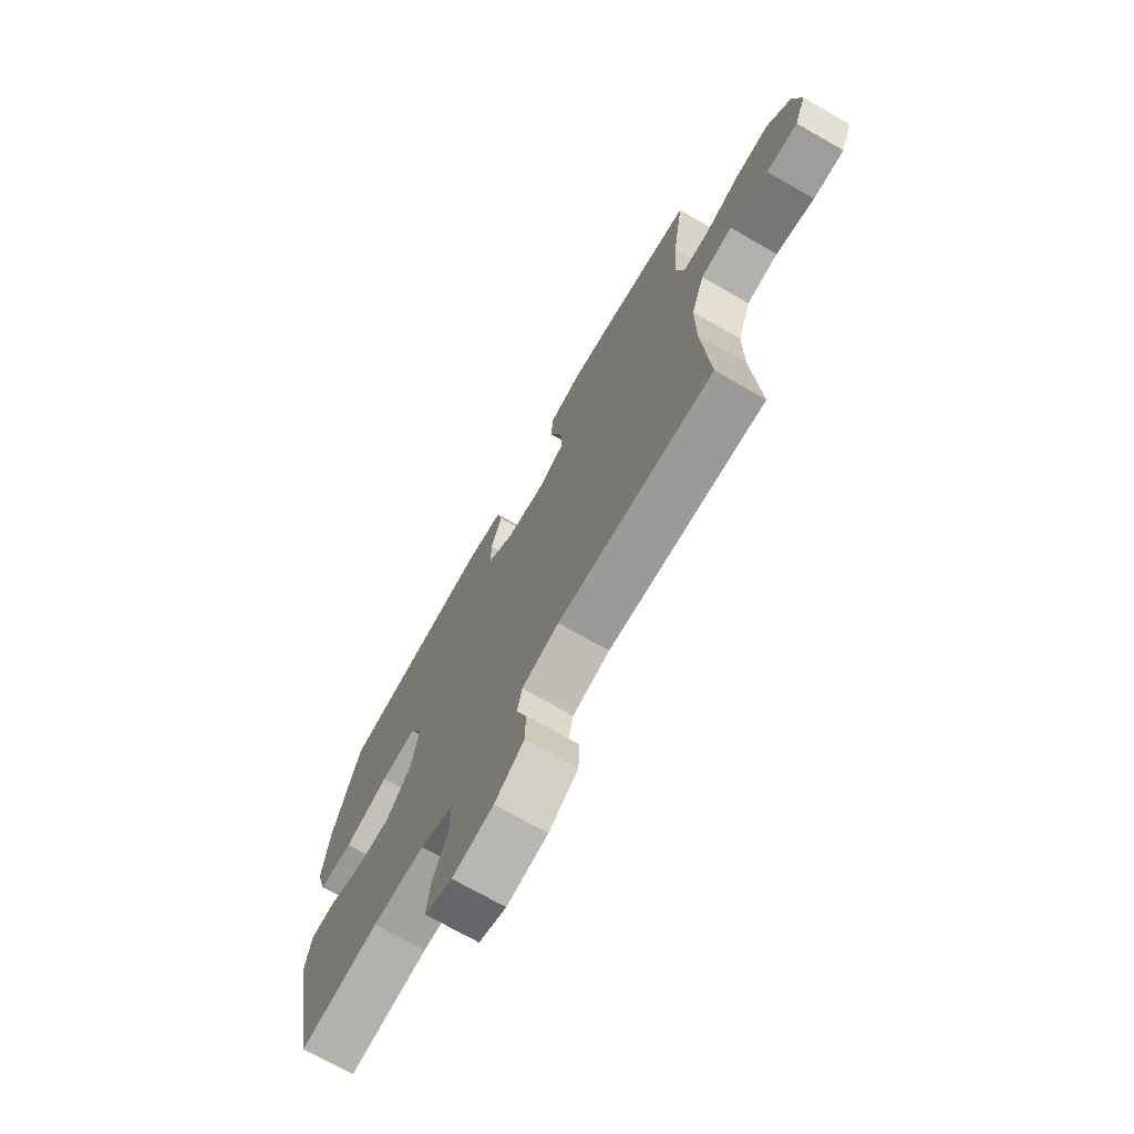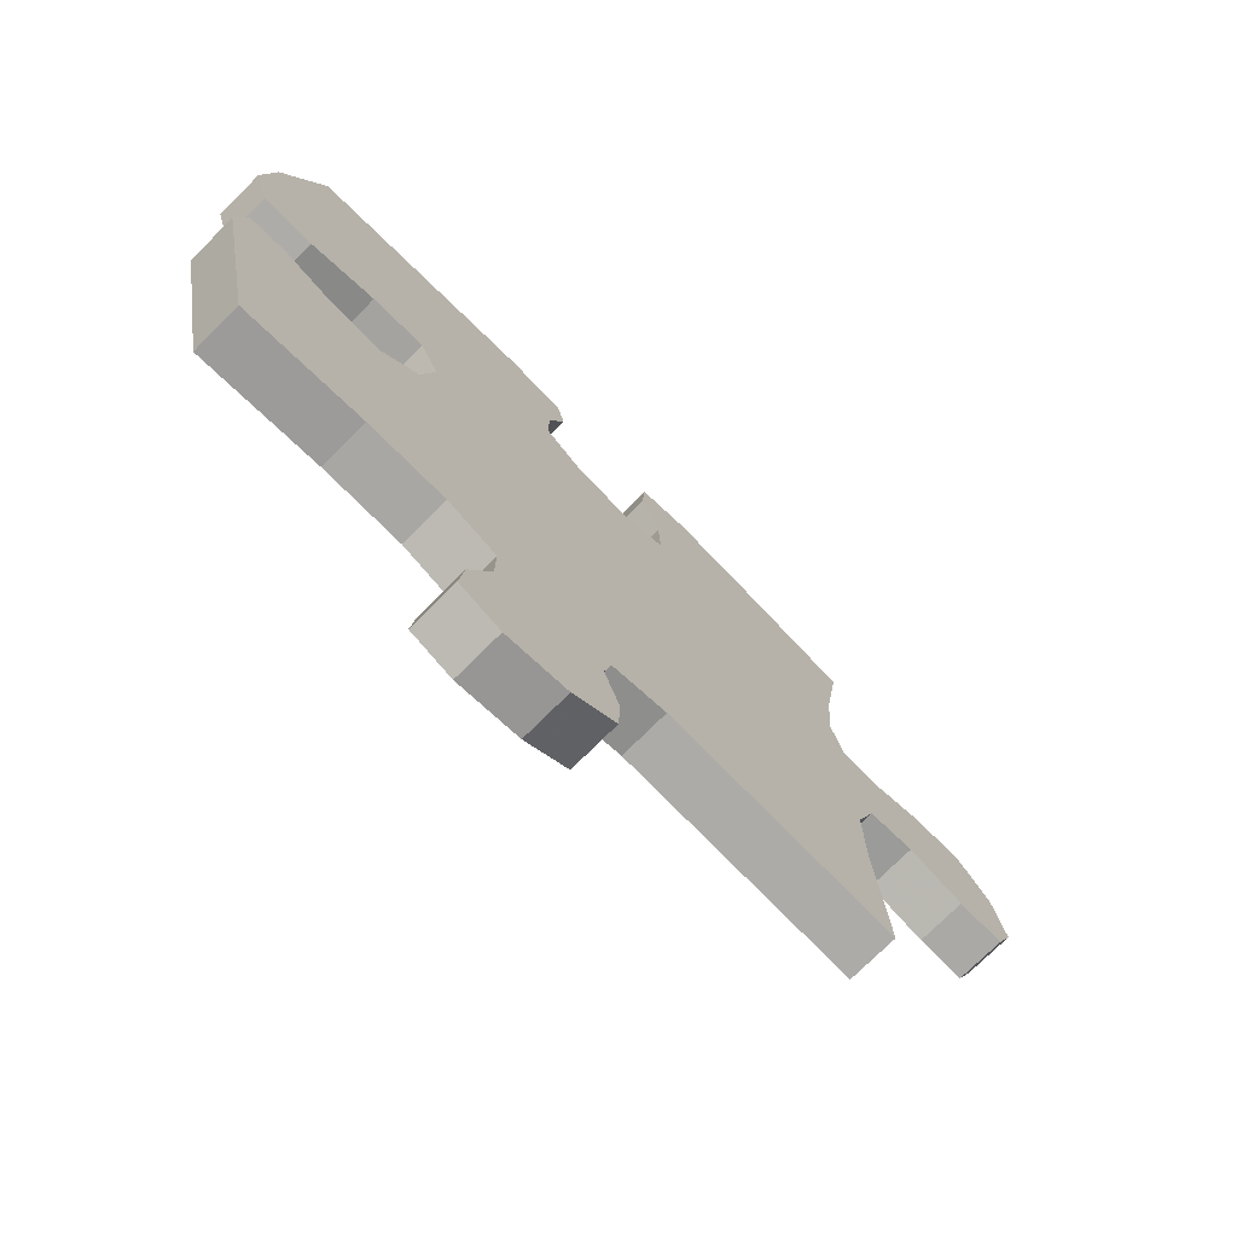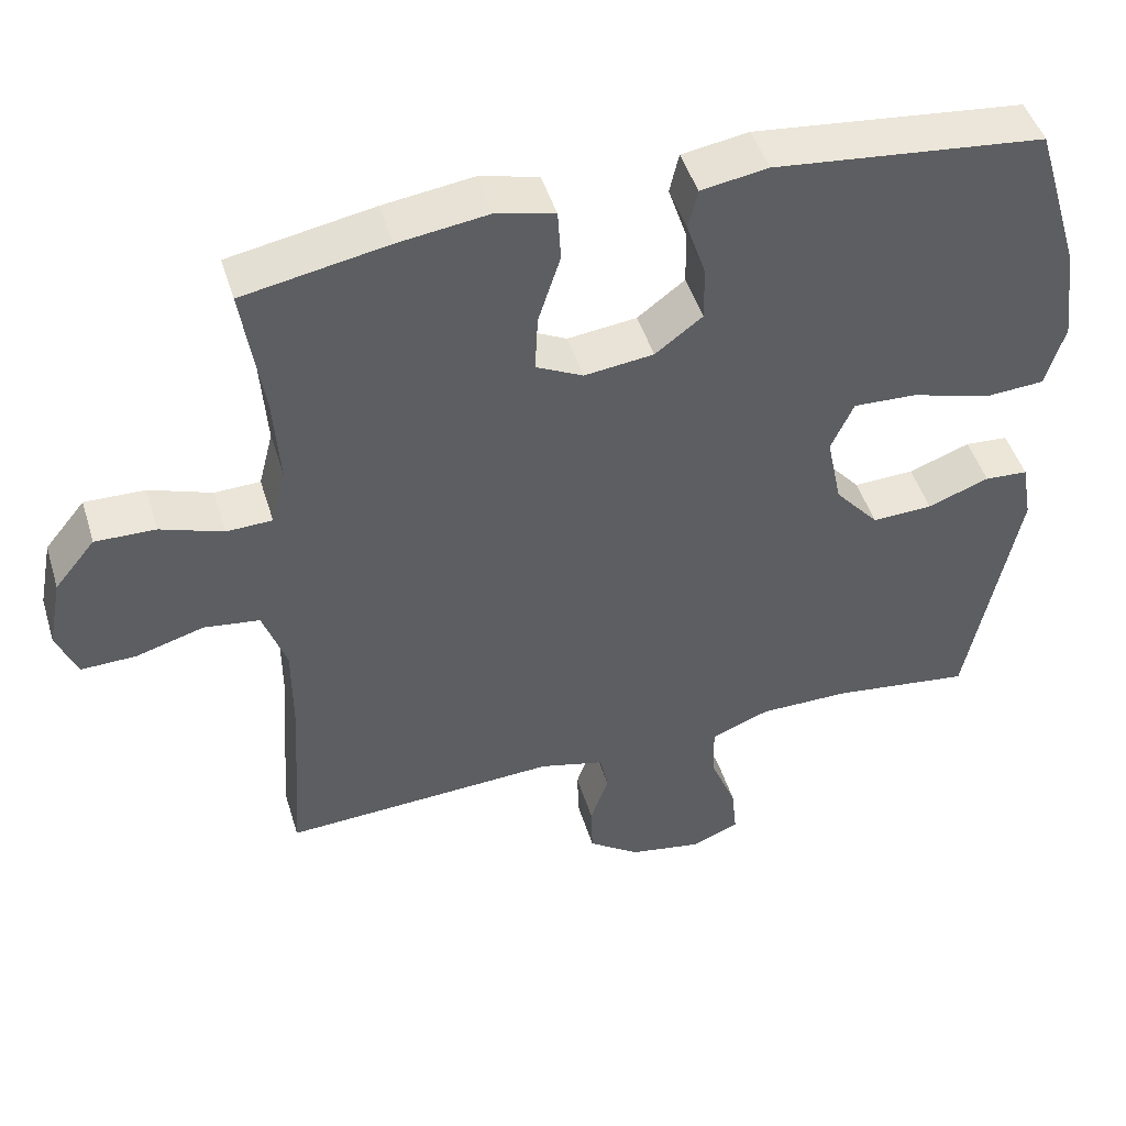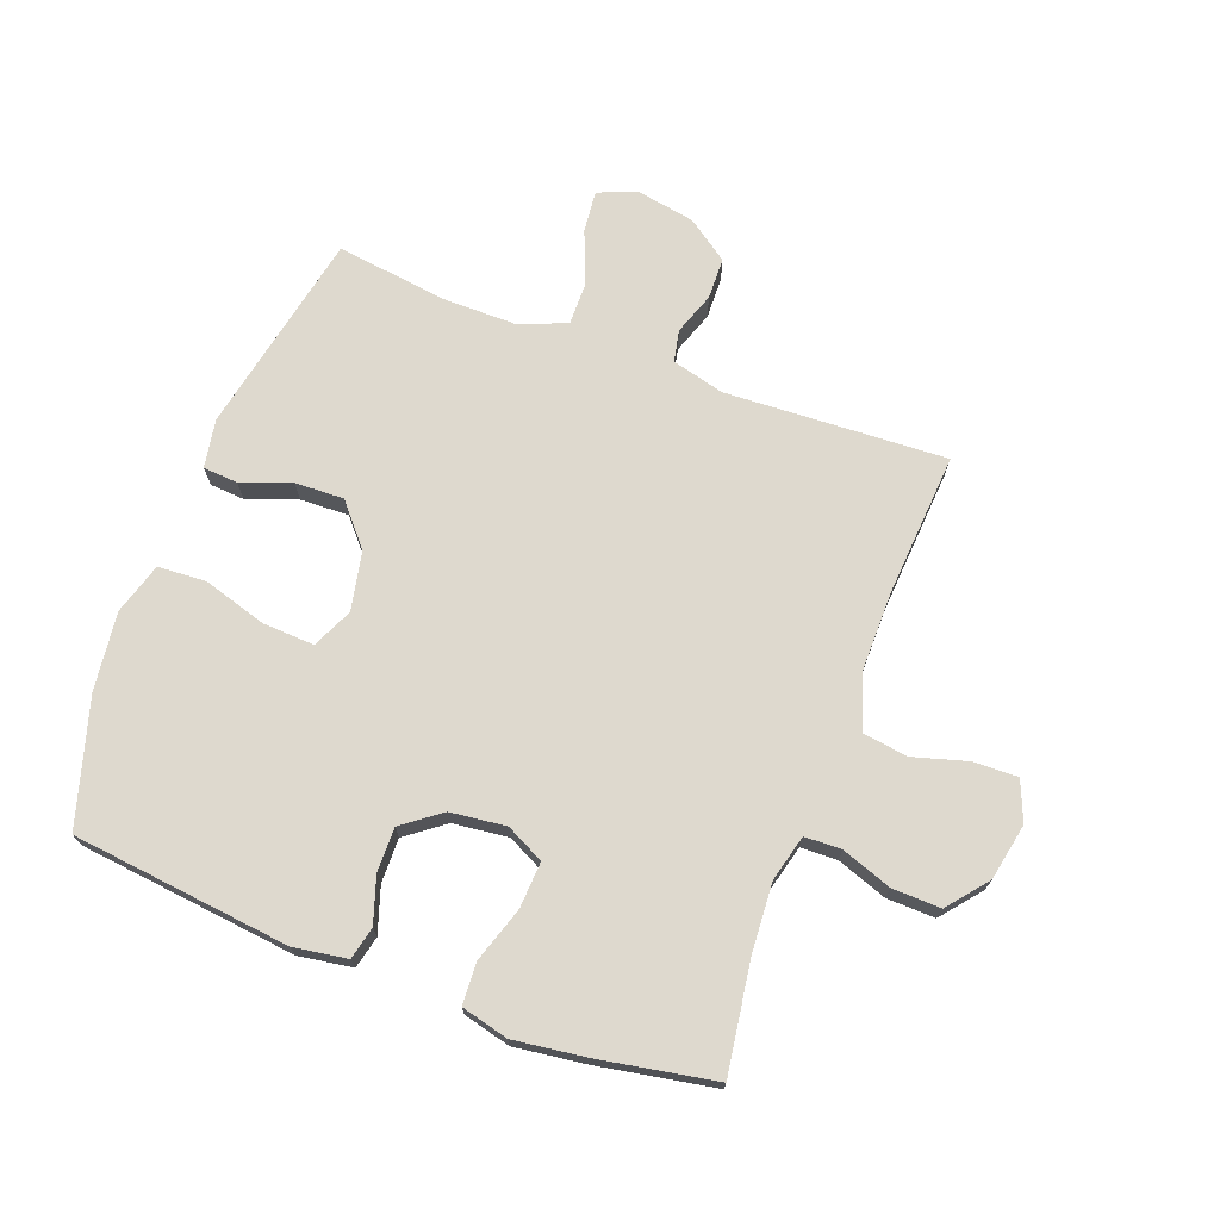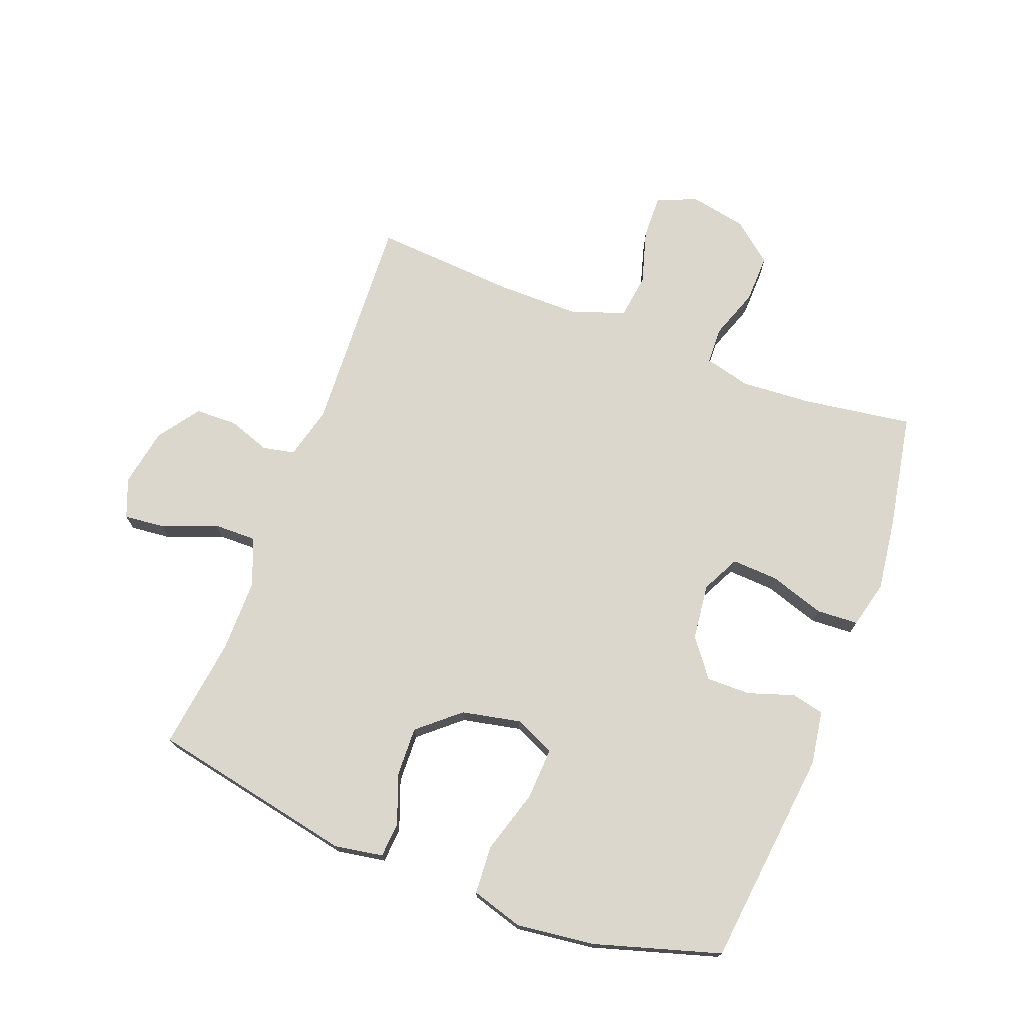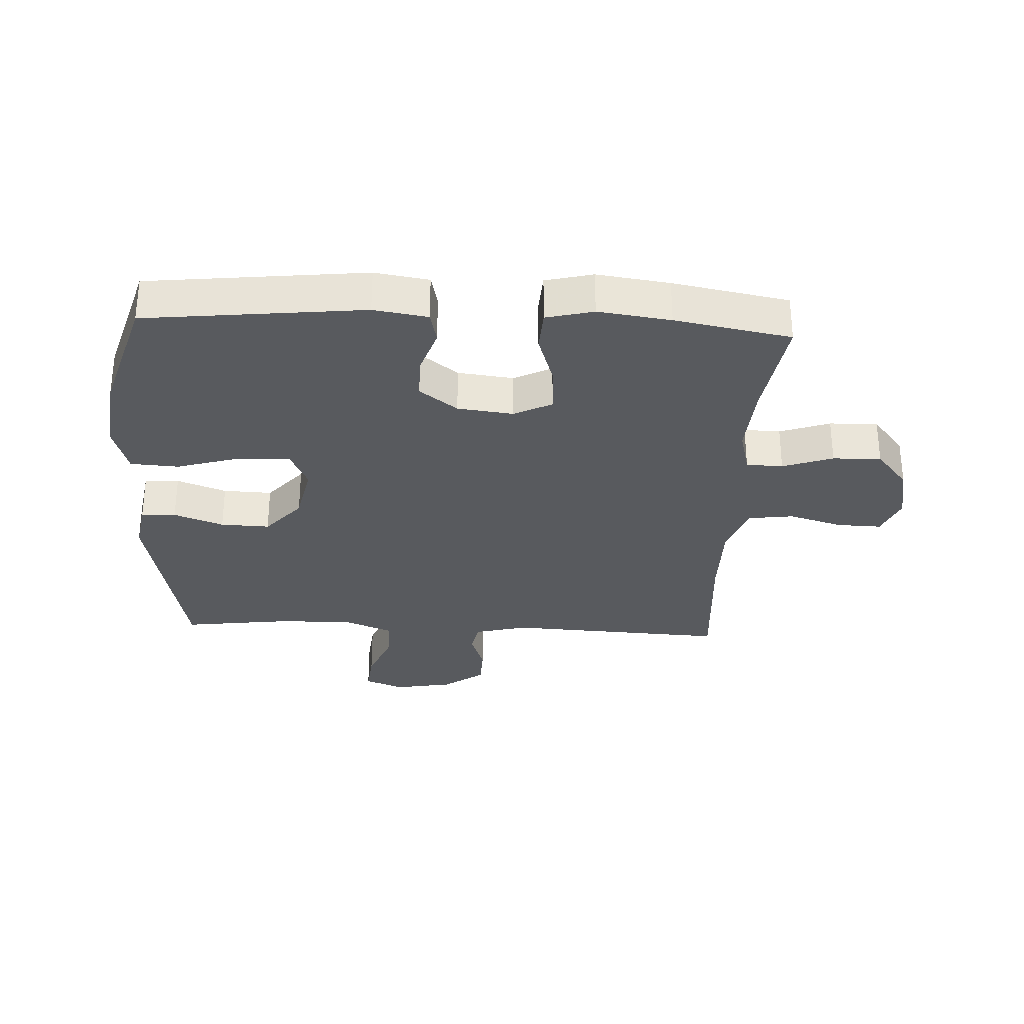
<metadata>
{"format":"obj","ext":"obj","renderer":"f3d","projection":"perspective","resolution":1024,"background":"white","views":[{"elev":-72.1,"azim":60.2,"up":"+Z"},{"elev":-74.7,"azim":-45.1,"up":"+Z"},{"elev":47.2,"azim":163.2,"up":"+Z"},{"elev":71.5,"azim":20.7,"up":"+Y"},{"elev":73.3,"azim":-69.0,"up":"+Y"},{"elev":-30.7,"azim":-2.8,"up":"+Y"}]}
</metadata>
<code>
v -0.5 0.07 0.5
v -0.144 0.07 0.539
v -0.056 0.07 0.525
v -0.044 0.07 0.472
v -0.069 0.07 0.397
v -0.07 0.07 0.325
v -0.008 0.07 0.278
v 0.083 0.07 0.267
v 0.145 0.07 0.298
v 0.141 0.07 0.374
v 0.112 0.07 0.464
v 0.116 0.07 0.532
v 0.193 0.07 0.551
v 0.311 0.07 0.535
v 0.5 0.07 0.5
v 0.473 0.07 0.322
v 0.465 0.07 0.206
v 0.484 0.07 0.131
v 0.544 0.07 0.129
v 0.626 0.07 0.158
v 0.705 0.07 0.16
v 0.758 0.07 0.095
v 0.776 0.07 0.002
v 0.749 0.07 -0.063
v 0.677 0.07 -0.061
v 0.588 0.07 -0.035
v 0.515 0.07 -0.045
v 0.484 0.07 -0.133
v 0.484 0.07 -0.265
v 0.5 0.07 -0.5
v 0.139 0.07 -0.481
v 0.053 0.07 -0.503
v 0.042 0.07 -0.555
v 0.066 0.07 -0.624
v 0.064 0.07 -0.692
v -0.004 0.07 -0.74
v -0.099 0.07 -0.757
v -0.163 0.07 -0.732
v -0.156 0.07 -0.664
v -0.121 0.07 -0.577
v -0.12 0.07 -0.507
v -0.197 0.07 -0.476
v -0.317 0.07 -0.476
v -0.5 0.07 -0.5
v -0.566 0.07 -0.166
v -0.552 0.07 -0.087
v -0.495 0.07 -0.083
v -0.414 0.07 -0.113
v -0.334 0.07 -0.116
v -0.276 0.07 -0.049
v -0.256 0.07 0.047
v -0.286 0.07 0.113
v -0.37 0.07 0.109
v -0.474 0.07 0.078
v -0.553 0.07 0.083
v -0.578 0.07 0.167
v -0.562 0.07 0.295
v -0.5 0 0.5
v -0.144 0 0.539
v -0.056 0 0.525
v -0.044 0 0.472
v -0.069 0 0.397
v -0.07 0 0.325
v -0.008 0 0.278
v 0.083 0 0.267
v 0.145 0 0.298
v 0.141 0 0.374
v 0.112 0 0.464
v 0.116 0 0.532
v 0.193 0 0.551
v 0.311 0 0.535
v 0.5 0 0.5
v 0.473 0 0.322
v 0.465 0 0.206
v 0.484 0 0.131
v 0.544 0 0.129
v 0.626 0 0.158
v 0.705 0 0.16
v 0.758 0 0.095
v 0.776 0 0.002
v 0.749 0 -0.063
v 0.677 0 -0.061
v 0.588 0 -0.035
v 0.515 0 -0.045
v 0.484 0 -0.133
v 0.484 0 -0.265
v 0.5 0 -0.5
v 0.139 0 -0.481
v 0.053 0 -0.503
v 0.042 0 -0.555
v 0.066 0 -0.624
v 0.064 0 -0.692
v -0.004 0 -0.74
v -0.099 0 -0.757
v -0.163 0 -0.732
v -0.156 0 -0.664
v -0.121 0 -0.577
v -0.12 0 -0.507
v -0.197 0 -0.476
v -0.317 0 -0.476
v -0.5 0 -0.5
v -0.566 0 -0.166
v -0.552 0 -0.087
v -0.495 0 -0.083
v -0.414 0 -0.113
v -0.334 0 -0.116
v -0.276 0 -0.049
v -0.256 0 0.047
v -0.286 0 0.113
v -0.37 0 0.109
v -0.474 0 0.078
v -0.553 0 0.083
v -0.578 0 0.167
v -0.562 0 0.295
f 3 4 5
f 2 3 5
f 1 2 5
f 57 1 5
f 56 57 5
f 55 56 5
f 54 55 5
f 53 54 5
f 52 53 5 6
f 51 52 6 7
f 50 51 7 8
f 49 50 8 9
f 46 47 48
f 45 46 48
f 44 45 48
f 43 44 48
f 42 43 48 49
f 41 42 49 9
f 38 39 40
f 37 38 40
f 36 37 40
f 35 36 40
f 34 35 40
f 33 34 40
f 40 41 9
f 33 40 9
f 32 33 9
f 29 30 31
f 31 32 9
f 29 31 9
f 28 29 9
f 24 25 26
f 23 24 26
f 22 23 26
f 21 22 26
f 20 21 26
f 19 20 26
f 18 19 26 27
f 28 9 10
f 27 28 10
f 18 27 10
f 17 18 10
f 14 15 16
f 14 16 17
f 13 14 17
f 12 13 17
f 11 12 17
f 10 11 17
f 62 61 60
f 62 60 59
f 62 59 58
f 62 58 114
f 62 114 113
f 62 113 112
f 62 112 111
f 62 111 110
f 63 62 110 109
f 64 63 109 108
f 65 64 108 107
f 66 65 107 106
f 105 104 103
f 105 103 102
f 105 102 101
f 105 101 100
f 106 105 100 99
f 66 106 99 98
f 97 96 95
f 97 95 94
f 97 94 93
f 97 93 92
f 97 92 91
f 97 91 90
f 66 98 97
f 66 97 90
f 66 90 89
f 88 87 86
f 66 89 88
f 66 88 86
f 66 86 85
f 83 82 81
f 83 81 80
f 83 80 79
f 83 79 78
f 83 78 77
f 83 77 76
f 84 83 76 75
f 67 66 85
f 67 85 84
f 67 84 75
f 67 75 74
f 73 72 71
f 74 73 71
f 74 71 70
f 74 70 69
f 74 69 68
f 74 68 67
f 1 58 59 2
f 2 59 60 3
f 3 60 61 4
f 4 61 62 5
f 5 62 63 6
f 6 63 64 7
f 7 64 65 8
f 8 65 66 9
f 9 66 67 10
f 10 67 68 11
f 11 68 69 12
f 12 69 70 13
f 13 70 71 14
f 14 71 72 15
f 15 72 73 16
f 16 73 74 17
f 17 74 75 18
f 18 75 76 19
f 19 76 77 20
f 20 77 78 21
f 21 78 79 22
f 22 79 80 23
f 23 80 81 24
f 24 81 82 25
f 25 82 83 26
f 26 83 84 27
f 27 84 85 28
f 28 85 86 29
f 29 86 87 30
f 30 87 88 31
f 31 88 89 32
f 32 89 90 33
f 33 90 91 34
f 34 91 92 35
f 35 92 93 36
f 36 93 94 37
f 37 94 95 38
f 38 95 96 39
f 39 96 97 40
f 40 97 98 41
f 41 98 99 42
f 42 99 100 43
f 43 100 101 44
f 44 101 102 45
f 45 102 103 46
f 46 103 104 47
f 47 104 105 48
f 48 105 106 49
f 49 106 107 50
f 50 107 108 51
f 51 108 109 52
f 52 109 110 53
f 53 110 111 54
f 54 111 112 55
f 55 112 113 56
f 56 113 114 57
f 57 114 58 1

</code>
